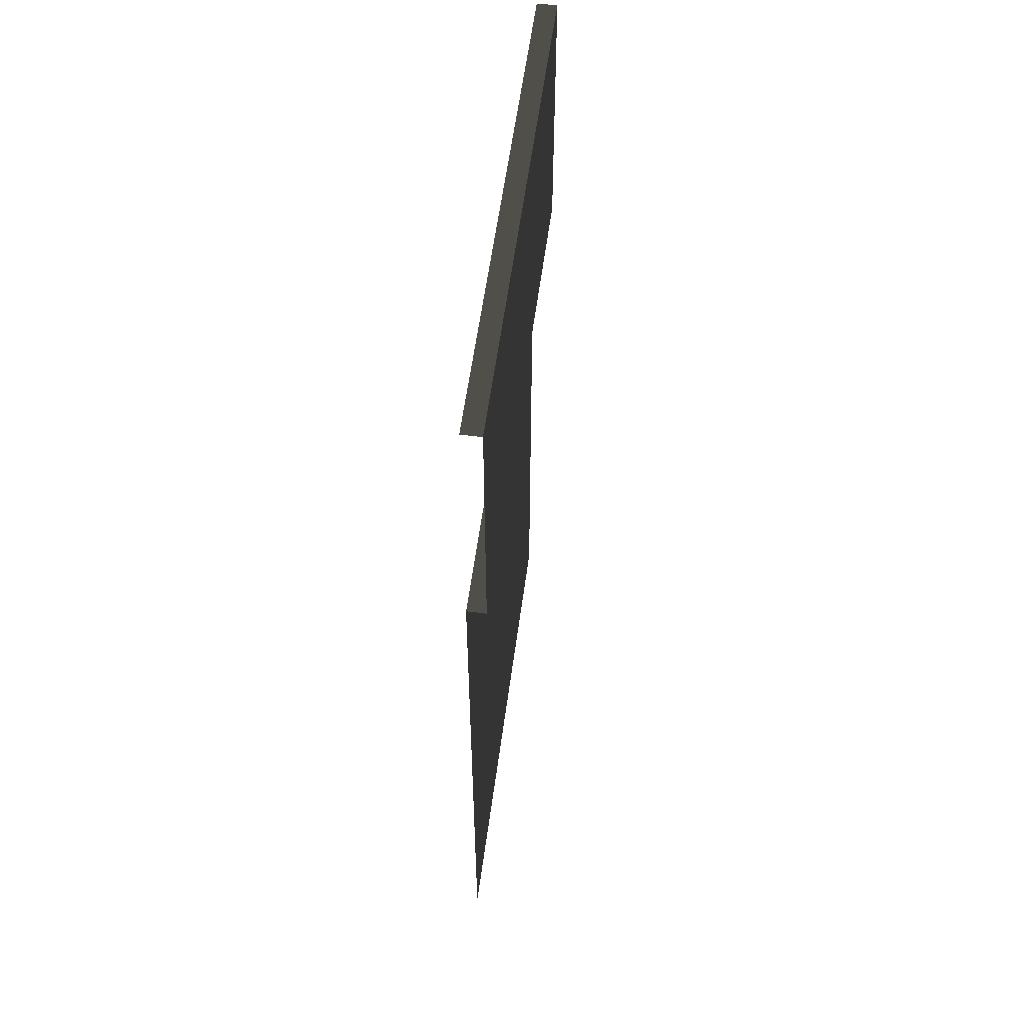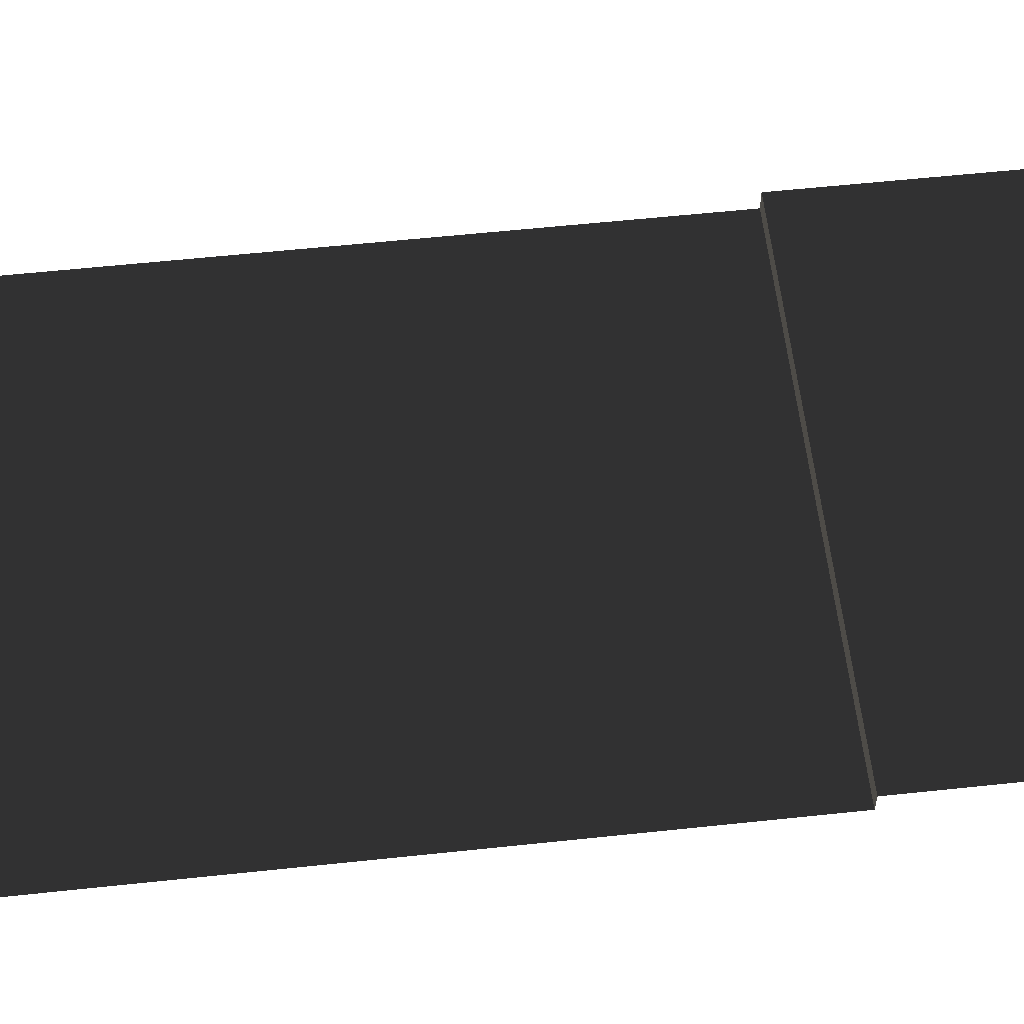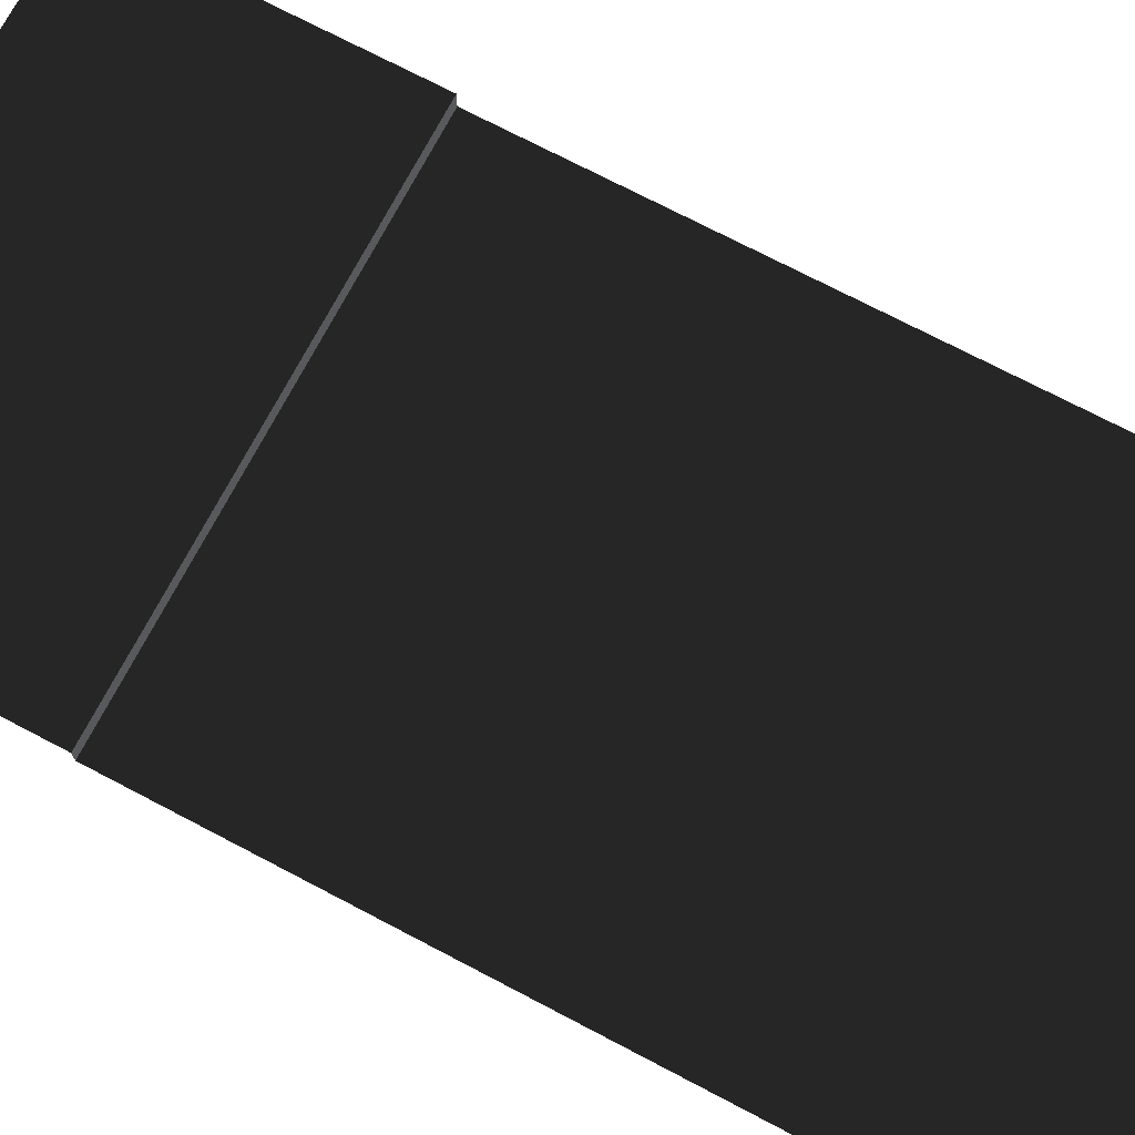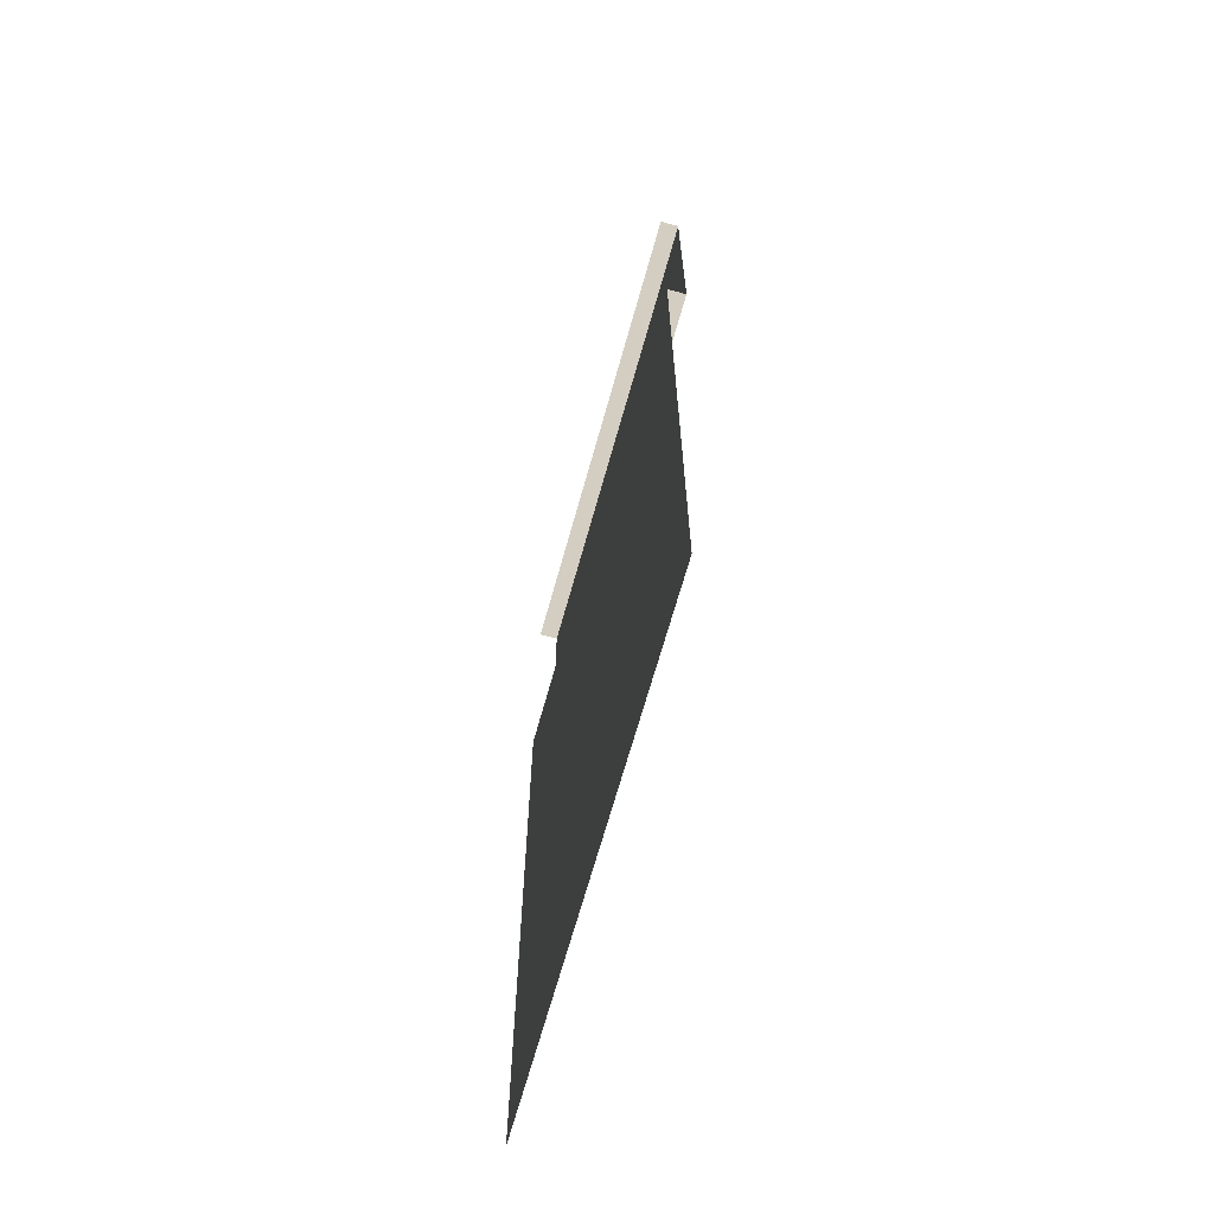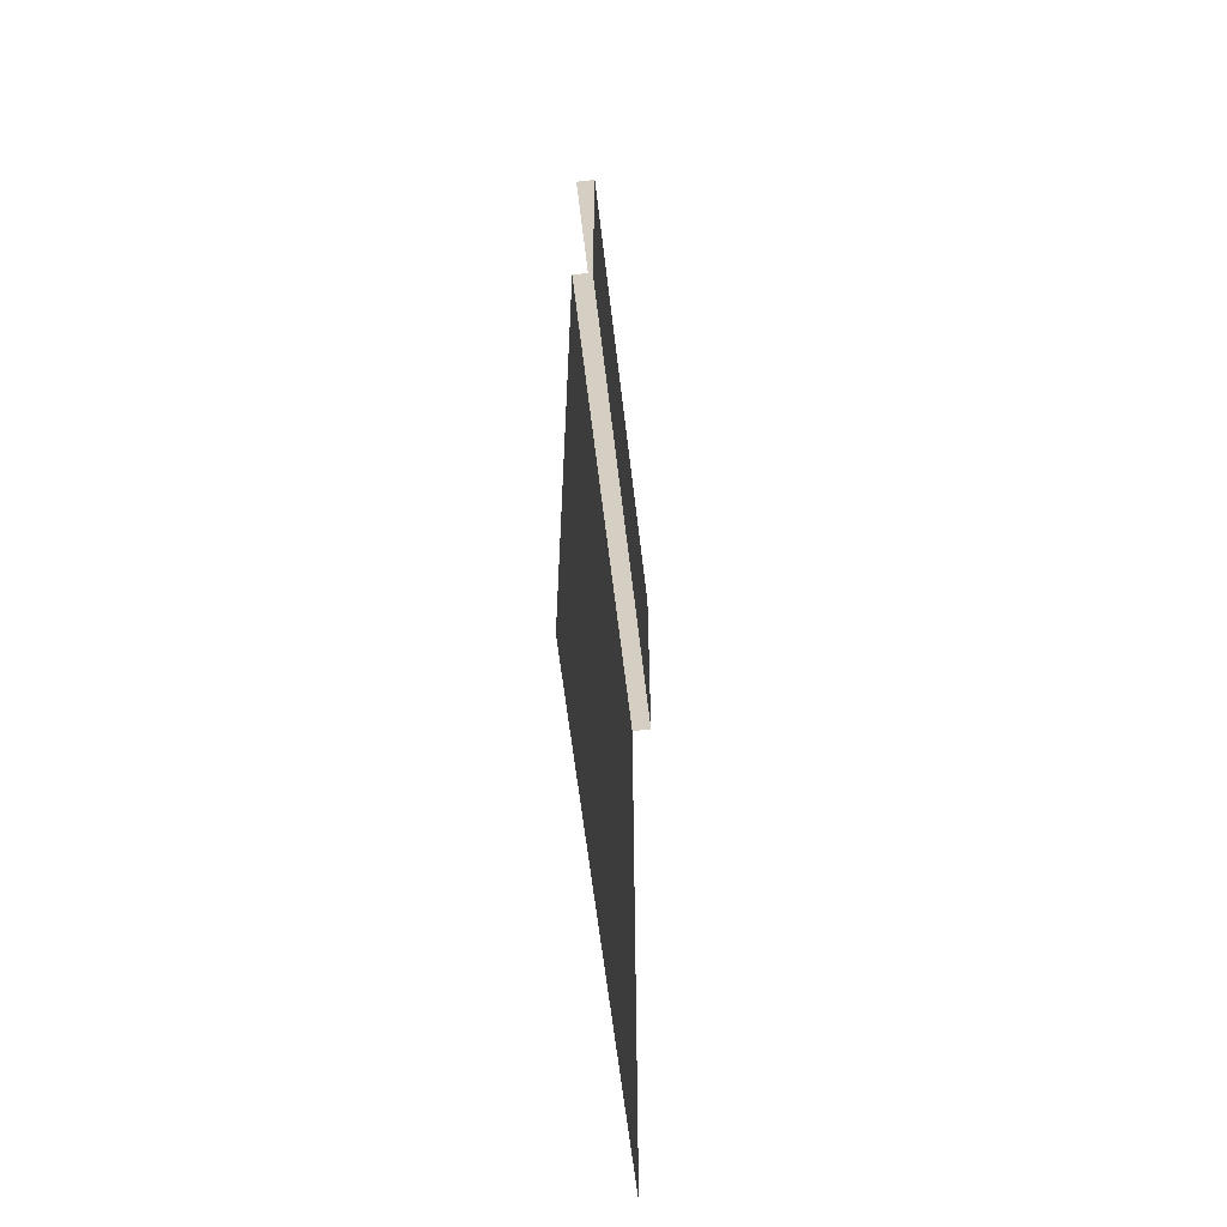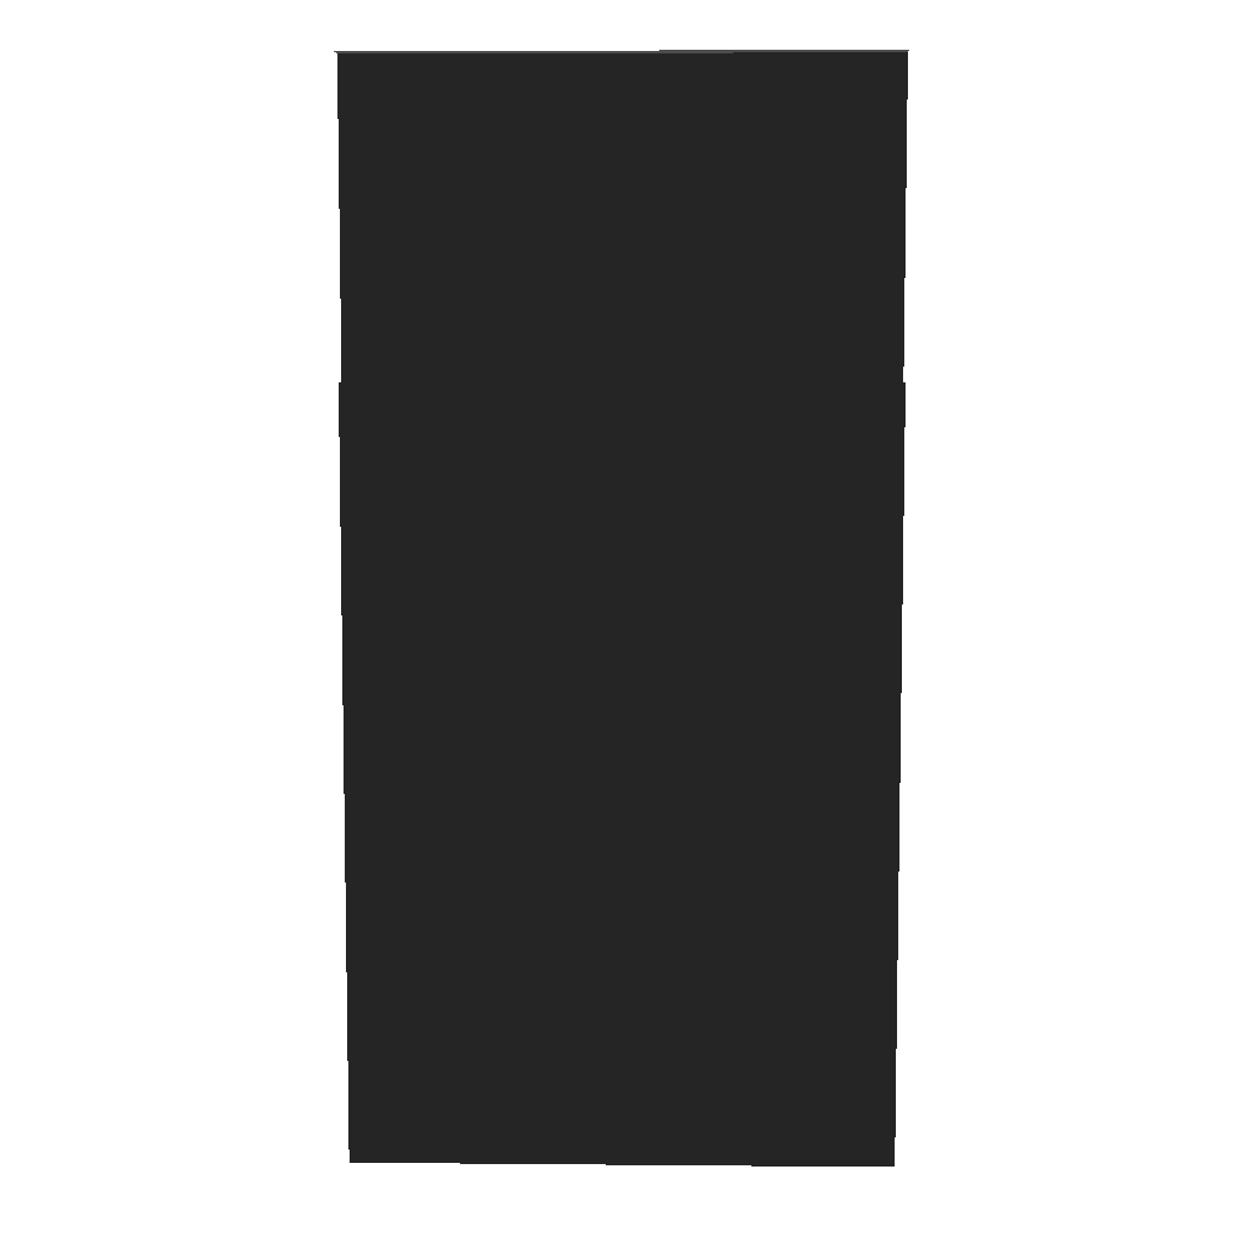
<metadata>
{"format":"obj","ext":"obj","renderer":"f3d","projection":"perspective","resolution":1024,"background":"white","views":[{"elev":57.3,"azim":97.6,"up":"+Z"},{"elev":58.2,"azim":-96.3,"up":"+Y"},{"elev":72.8,"azim":117.7,"up":"+Y"},{"elev":-67.8,"azim":74.4,"up":"+Z"},{"elev":-62.3,"azim":96.7,"up":"+Z"},{"elev":6.7,"azim":1.4,"up":"+Z"}]}
</metadata>
<code>
v 2.5 -0.1948 -3.165
v 3.518 -0.1948 -9.555
v 1.482 -0.1948 -9.555
v 2.5 0 -1.589e-06
v 2.5 -0.1948 -1.589e-06
v 5 -0.1948 -1.907e-06
v 5 0 -1.907e-06
v -3.179e-06 0 -1.272e-06
v -3.179e-06 -0.1948 -1.272e-06
v 2.5 -0.1948 -1.589e-06
v 2.5 0 -1.589e-06
v 3.518 -0.1948 -10
v 3.518 -0.1948 -9.555
v 5 -0.1948 -10
v 5 -0.1948 -3.165
v 2.5 -0.1948 -3.165
v 2.5 -0.1948 -2.869
v 5 -0.1948 -2.869
v 5 -0.1948 -3.165
v 2.5 -0.1948 -3.165
v 2.5 -0.1948 -2.869
v 2.5 0 -2.869
v 5 0 -2.869
v 5 -0.1948 -2.869
v 5 0 -2.869
v 2.5 0 -2.869
v 2.5 0 -1.589e-06
v 5 0 -1.907e-06
v 2.5 -0.1948 -2.869
v 2.5 -0.1948 -3.165
v -3.179e-06 -0.1948 -3.165
v -3.179e-06 -0.1948 -2.869
v 2.5 0 -2.869
v -3.179e-06 0 -2.869
v -3.179e-06 0 -1.272e-06
v 2.5 0 -1.589e-06
v -3.179e-06 -0.1948 -2.869
v -3.179e-06 0 -2.869
v 2.5 0 -2.869
v 2.5 -0.1948 -2.869
v 1.482 -0.1948 -10
v 1.482 -0.1948 -9.555
v 3.518 -0.1948 -9.555
v 3.518 -0.1948 -10
v 1.482 -0.1948 -9.555
v 1.482 -0.1948 -10
v -3.179e-06 -0.1948 -10
v -3.179e-06 -0.1948 -3.165
v 2.5 -0.1948 -3.165
g road_straight_mesh_3241_385
f 1 3 2
f 4 6 5
f 4 7 6
f 8 10 9
f 8 11 10
f 12 14 13
f 13 14 15
f 13 15 16
f 17 19 18
f 17 20 19
f 21 23 22
f 21 24 23
f 25 27 26
f 25 28 27
f 29 31 30
f 29 32 31
f 33 35 34
f 33 36 35
f 37 39 38
f 37 40 39
f 41 43 42
f 41 44 43
f 45 47 46
f 48 45 49
f 48 47 45

</code>
